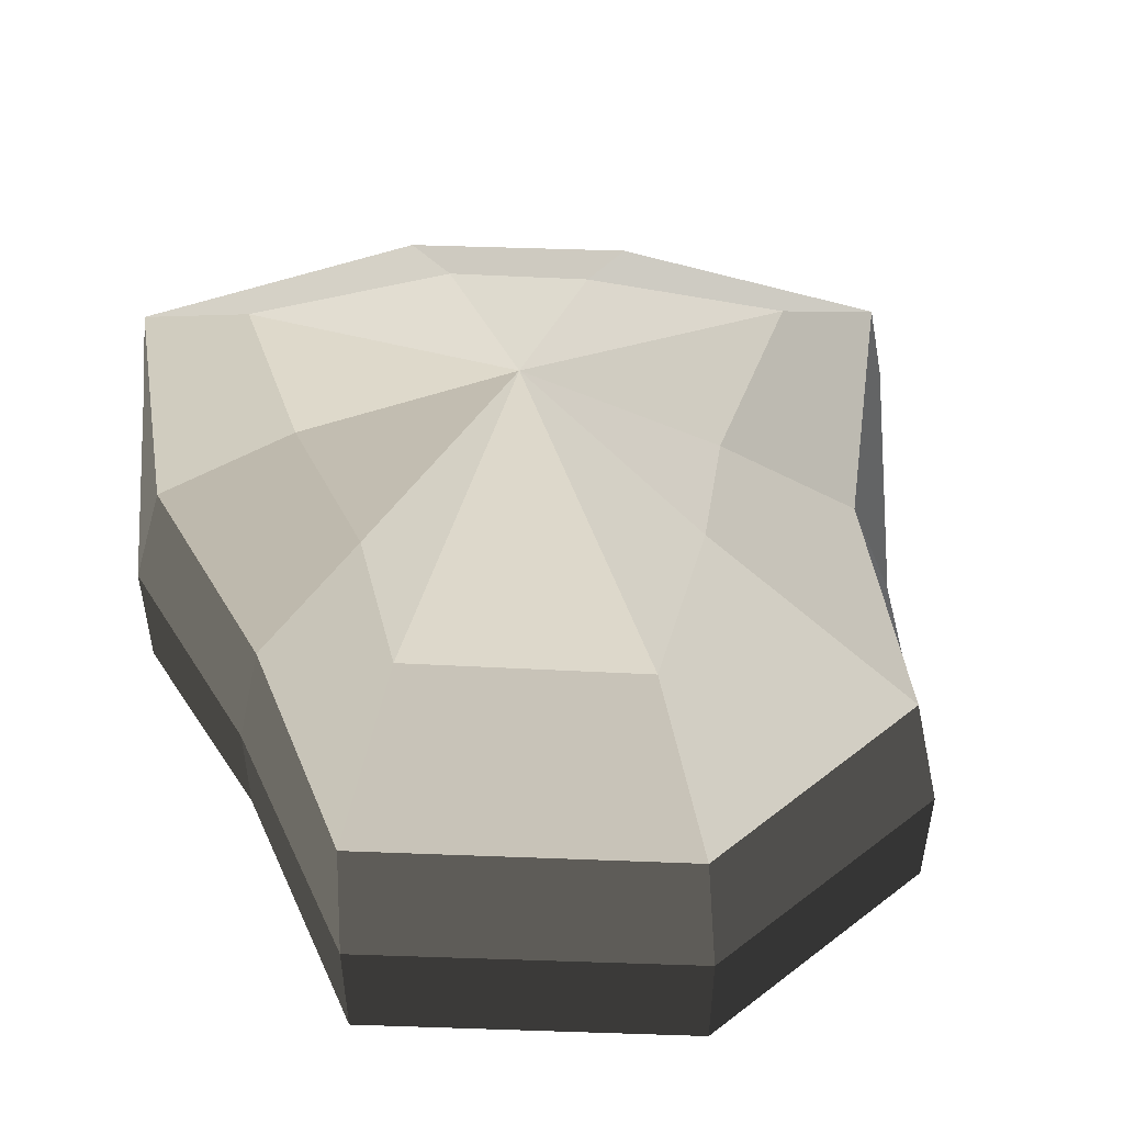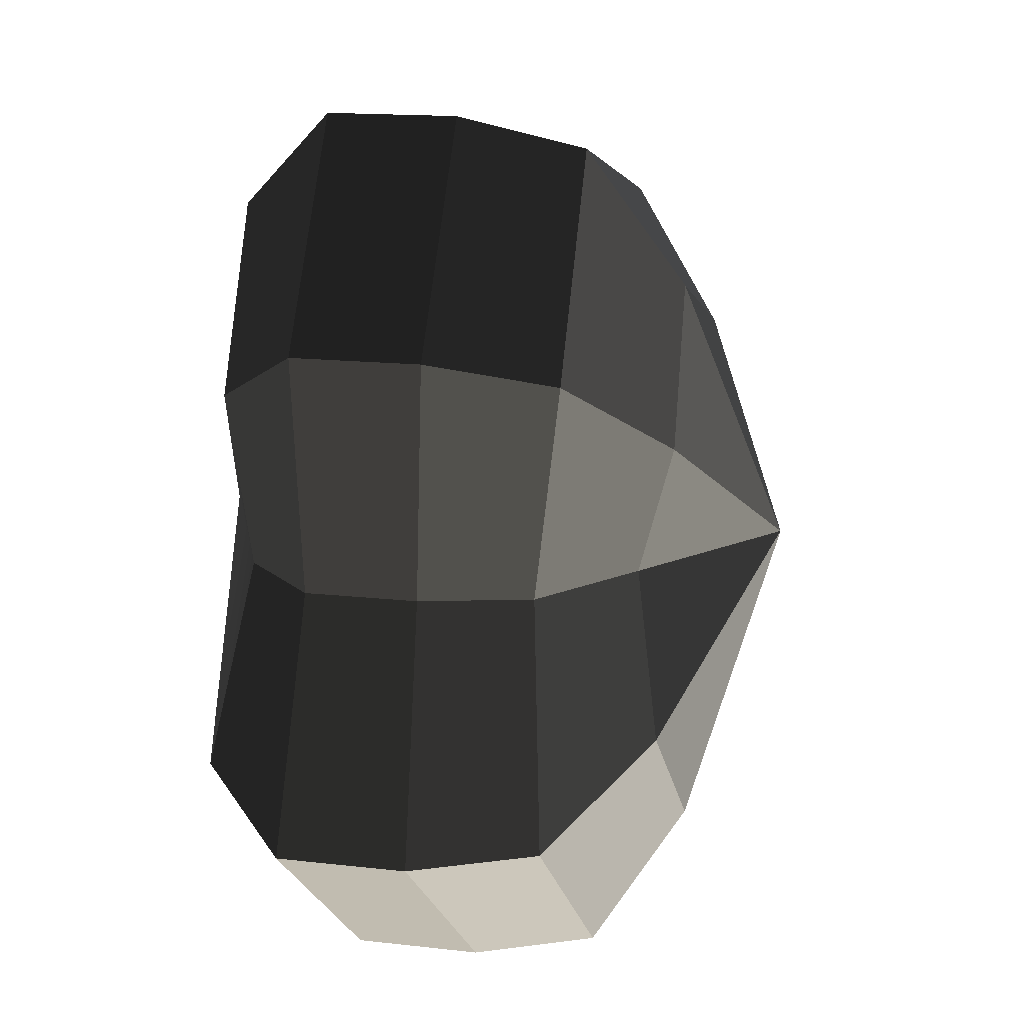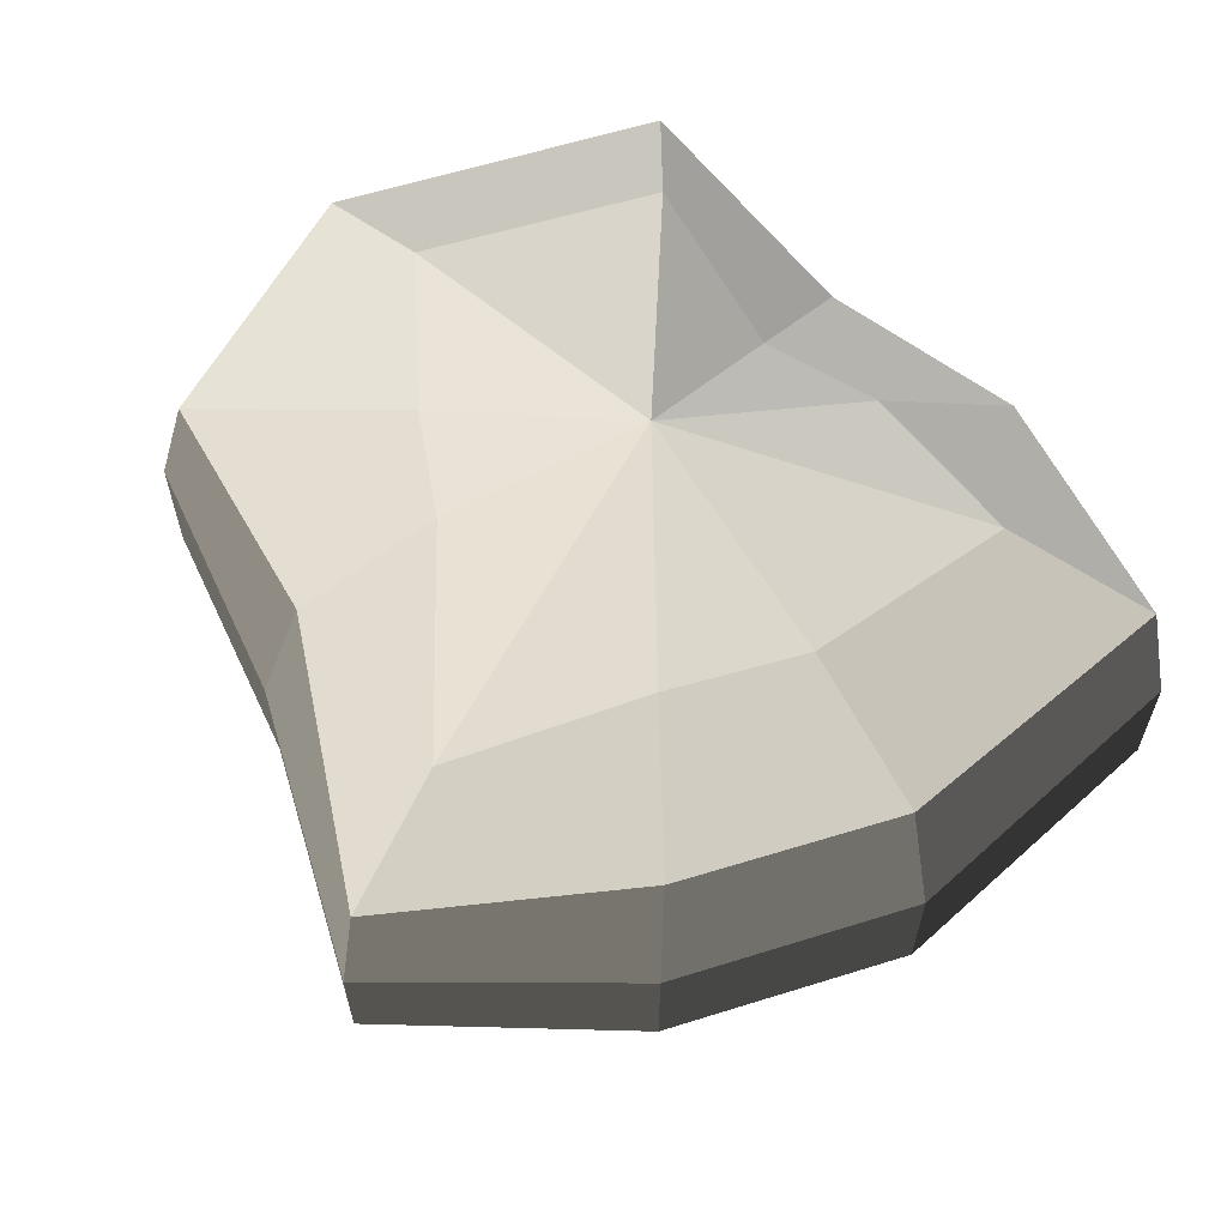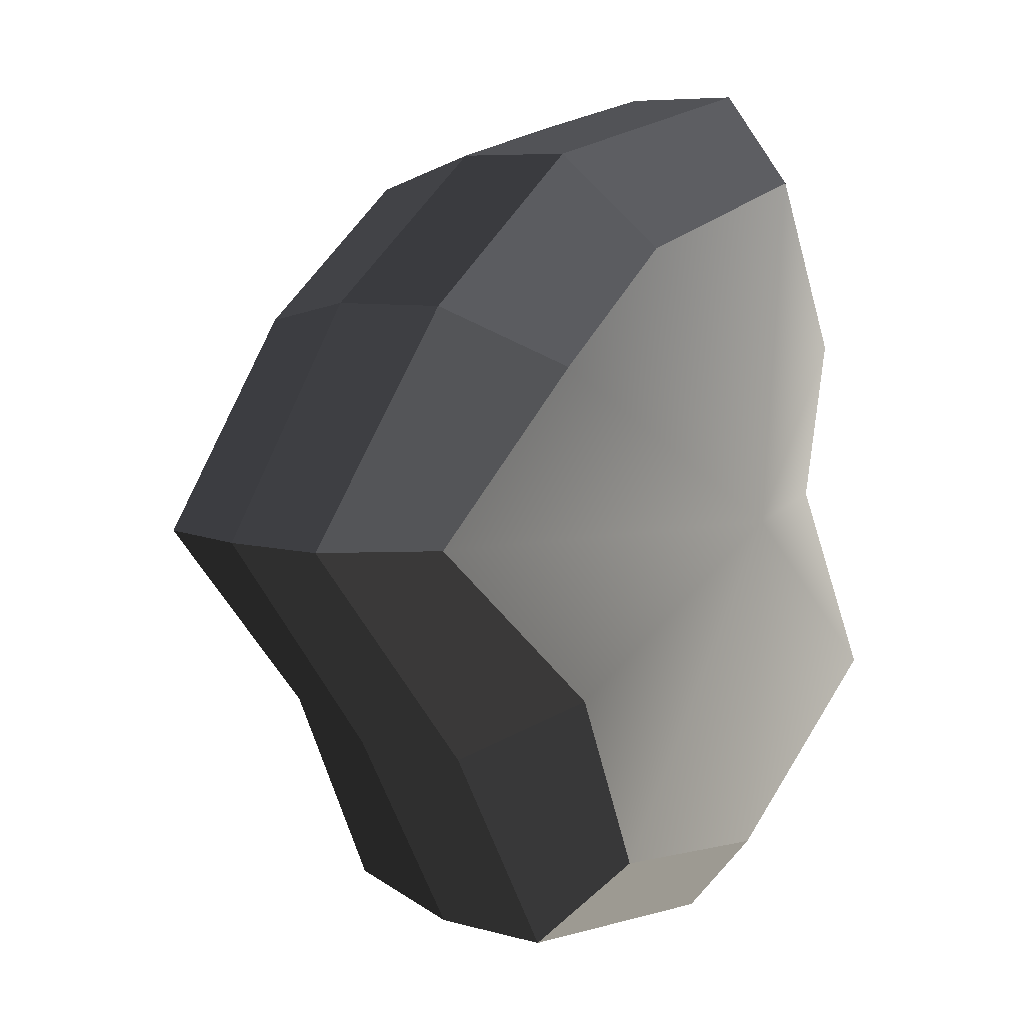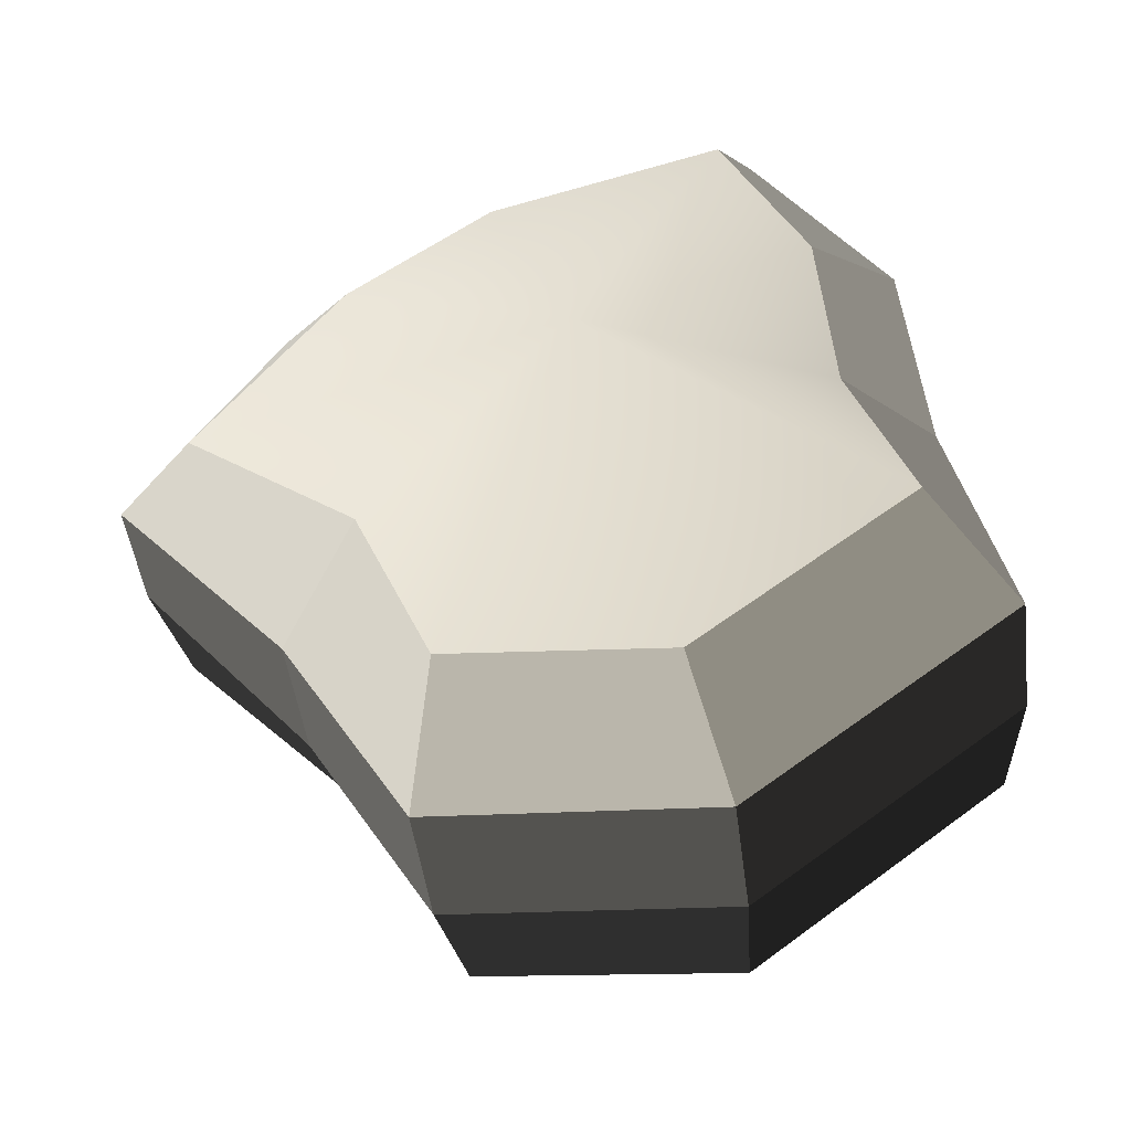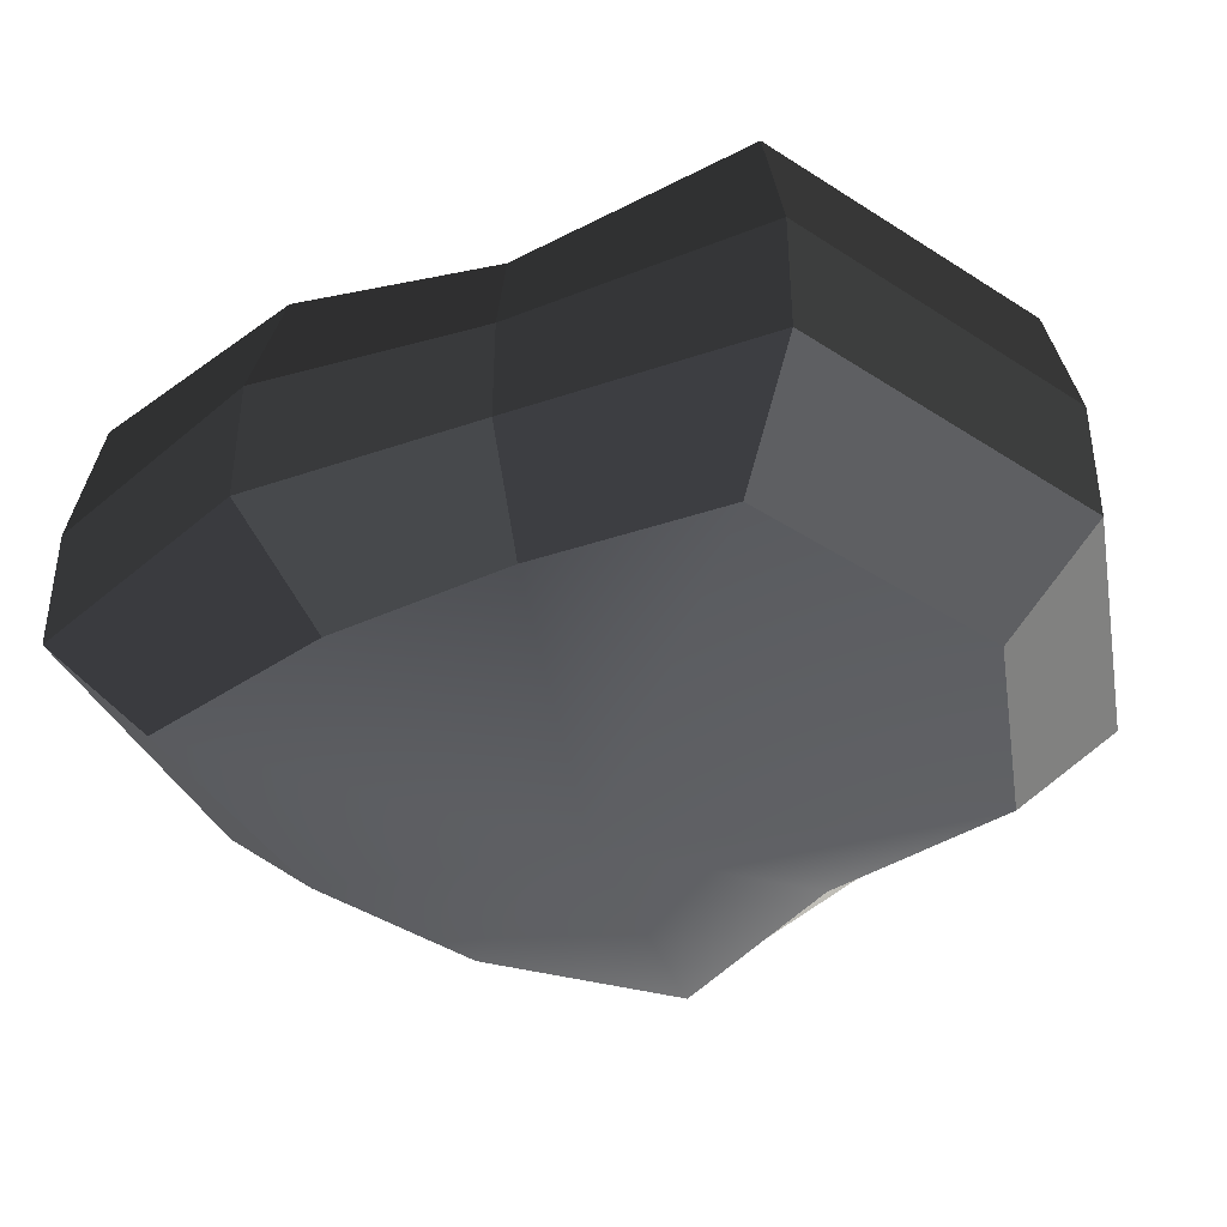
<metadata>
{"format":"obj","ext":"obj","renderer":"f3d","projection":"perspective","resolution":1024,"background":"white","views":[{"elev":51.6,"azim":144.0,"up":"+Y"},{"elev":15.2,"azim":103.8,"up":"+Z"},{"elev":63.4,"azim":-55.4,"up":"+Y"},{"elev":6.9,"azim":-50.3,"up":"+Z"},{"elev":-46.7,"azim":7.3,"up":"+Z"},{"elev":-42.4,"azim":103.7,"up":"+Y"}]}
</metadata>
<code>
v 0.01455 -0.02578 -0.04036
v 0.004624 -0.03398 0.001091
v 0.03879 -0.02578 -0.02106
v -0.009663 -0.02578 -0.03818
v -0.01825 -0.02578 -0.01778
v -0.03822 -0.02223 0.001091
v -0.02135 -0.02578 0.01996
v -0.005297 -0.02578 0.03272
v 0.02109 -0.02578 0.04036
v 0.0306 -0.02578 0.01996
v 0.03219 -0.02223 0.001091
v 0.03879 -0.02578 -0.02106
v 0.04797 -0.01489 -0.02773
v 0.01805 -0.01489 -0.05115
v 0.01455 -0.02578 -0.04036
v 0.01455 -0.02578 -0.04036
v 0.01805 -0.01489 -0.05115
v -0.01317 -0.01489 -0.04897
v -0.009663 -0.02578 -0.03818
v -0.009663 -0.02578 -0.03818
v -0.01317 -0.01489 -0.04897
v -0.02743 -0.01489 -0.02445
v -0.01825 -0.02578 -0.01778
v -0.01825 -0.02578 -0.01778
v -0.02743 -0.01489 -0.02445
v -0.04797 -0.01289 0.001091
v -0.03822 -0.02223 0.001091
v -0.03822 -0.02223 0.001091
v -0.04797 -0.01289 0.001091
v -0.03053 -0.01489 0.02663
v -0.02135 -0.02578 0.01996
v -0.02135 -0.02578 0.01996
v -0.03053 -0.01489 0.02663
v -0.008804 -0.01489 0.04351
v -0.005297 -0.02578 0.03272
v -0.005297 -0.02578 0.03272
v -0.008804 -0.01489 0.04351
v 0.0246 -0.01489 0.05115
v 0.02109 -0.02578 0.04036
v 0.02109 -0.02578 0.04036
v 0.0246 -0.01489 0.05115
v 0.03978 -0.01489 0.02663
v 0.0306 -0.02578 0.01996
v 0.0306 -0.02578 0.01996
v 0.03978 -0.01489 0.02663
v 0.04193 -0.01289 0.001091
v 0.03219 -0.02223 0.001091
v 0.03219 -0.02223 0.001091
v 0.04193 -0.01289 0.001091
v 0.04797 -0.01489 -0.02773
v 0.03879 -0.02578 -0.02106
v 0.04797 -0.01489 -0.02773
v 0.04797 -0.0001484 -0.02773
v 0.01805 -0.0001484 -0.05115
v 0.01805 -0.01489 -0.05115
v 0.01805 -0.01489 -0.05115
v 0.01805 -0.0001484 -0.05115
v -0.01317 -0.0001484 -0.04897
v -0.01317 -0.01489 -0.04897
v -0.01317 -0.01489 -0.04897
v -0.01317 -0.0001484 -0.04897
v -0.02743 -0.0001484 -0.02445
v -0.02743 -0.01489 -0.02445
v -0.02743 -0.01489 -0.02445
v -0.02743 -0.0001484 -0.02445
v -0.04797 -0.0002296 0.001091
v -0.04797 -0.01289 0.001091
v -0.04797 -0.01289 0.001091
v -0.04797 -0.0002296 0.001091
v -0.03053 -0.0001484 0.02663
v -0.03053 -0.01489 0.02663
v -0.03053 -0.01489 0.02663
v -0.03053 -0.0001484 0.02663
v -0.008804 -0.0001484 0.04351
v -0.008804 -0.01489 0.04351
v -0.008804 -0.01489 0.04351
v -0.008804 -0.0001484 0.04351
v 0.0246 -0.0001484 0.05115
v 0.0246 -0.01489 0.05115
v 0.0246 -0.01489 0.05115
v 0.0246 -0.0001484 0.05115
v 0.03978 -0.0001484 0.02663
v 0.03978 -0.01489 0.02663
v 0.03978 -0.01489 0.02663
v 0.03978 -0.0001484 0.02663
v 0.04193 -0.0002296 0.001091
v 0.04193 -0.01289 0.001091
v 0.04193 -0.01289 0.001091
v 0.04193 -0.0002296 0.001091
v 0.04797 -0.0001484 -0.02773
v 0.04797 -0.01489 -0.02773
v 0.04797 -0.0001484 -0.02773
v 0.04569 0.01428 -0.0254
v 0.01715 0.01428 -0.04799
v 0.01805 -0.0001484 -0.05115
v 0.01805 -0.0001484 -0.05115
v 0.01715 0.01428 -0.04799
v -0.01183 0.01428 -0.0456
v -0.01317 -0.0001484 -0.04897
v -0.01317 -0.0001484 -0.04897
v -0.01183 0.01428 -0.0456
v -0.02321 0.01428 -0.02181
v -0.02743 -0.0001484 -0.02445
v -0.02743 -0.0001484 -0.02445
v -0.02321 0.01428 -0.02181
v -0.0453 0.01197 0.001196
v -0.04797 -0.0002296 0.001091
v -0.04797 -0.0002296 0.001091
v -0.0453 0.01197 0.001196
v -0.02661 0.01428 0.0242
v -0.03053 -0.0001484 0.02663
v -0.03053 -0.0001484 0.02663
v -0.02661 0.01428 0.0242
v -0.007041 0.01428 0.03961
v -0.008804 -0.0001484 0.04351
v -0.008804 -0.0001484 0.04351
v -0.007041 0.01428 0.03961
v 0.02433 0.01428 0.04799
v 0.0246 -0.0001484 0.05115
v 0.0246 -0.0001484 0.05115
v 0.02433 0.01428 0.04799
v 0.03671 0.01428 0.0242
v 0.03978 -0.0001484 0.02663
v 0.03978 -0.0001484 0.02663
v 0.03671 0.01428 0.0242
v 0.03865 0.01197 0.001196
v 0.04193 -0.0002296 0.001091
v 0.04193 -0.0002296 0.001091
v 0.03865 0.01197 0.001196
v 0.04569 0.01428 -0.0254
v 0.04797 -0.0001484 -0.02773
v 0.04569 0.01428 -0.0254
v 0.03225 0.02437 -0.01615
v 0.01204 0.02437 -0.03257
v 0.01715 0.01428 -0.04799
v 0.01715 0.01428 -0.04799
v 0.01204 0.02437 -0.03257
v -0.002592 0.02437 -0.02139
v -0.01183 0.01428 -0.0456
v -0.01183 0.01428 -0.0456
v -0.002592 0.02437 -0.02139
v -0.01125 0.02437 -0.0128
v -0.02321 0.01428 -0.02181
v -0.02321 0.01428 -0.02181
v -0.01125 0.02437 -0.0128
v -0.03124 0.02075 0.001117
v -0.0453 0.01197 0.001196
v -0.0453 0.01197 0.001196
v -0.03124 0.02075 0.001117
v -0.01443 0.02437 0.01503
v -0.02661 0.01428 0.0242
v -0.02661 0.01428 0.0242
v -0.01443 0.02437 0.01503
v -0.002592 0.02437 0.02475
v -0.007041 0.01428 0.03961
v -0.007041 0.01428 0.03961
v -0.002592 0.02437 0.02475
v 0.01874 0.02437 0.03257
v 0.02433 0.01428 0.04799
v 0.02433 0.01428 0.04799
v 0.01874 0.02437 0.03257
v 0.02387 0.02437 0.01503
v 0.03671 0.01428 0.0242
v 0.03671 0.01428 0.0242
v 0.02387 0.02437 0.01503
v 0.02504 0.02075 0.001117
v 0.03865 0.01197 0.001196
v 0.03865 0.01197 0.001196
v 0.02504 0.02075 0.001117
v 0.03225 0.02437 -0.01615
v 0.04569 0.01428 -0.0254
v 0.03225 0.02437 -0.01615
v 0.004624 0.03398 0.001091
v 0.01204 0.02437 -0.03257
v 0.01204 0.02437 -0.03257
v 0.004624 0.03398 0.001091
v -0.002592 0.02437 -0.02139
v -0.002592 0.02437 -0.02139
v 0.004624 0.03398 0.001091
v -0.01125 0.02437 -0.0128
v -0.01125 0.02437 -0.0128
v 0.004624 0.03398 0.001091
v -0.03124 0.02075 0.001117
v -0.03124 0.02075 0.001117
v 0.004624 0.03398 0.001091
v -0.01443 0.02437 0.01503
v -0.01443 0.02437 0.01503
v 0.004624 0.03398 0.001091
v -0.002592 0.02437 0.02475
v -0.002592 0.02437 0.02475
v 0.004624 0.03398 0.001091
v 0.01874 0.02437 0.03257
v 0.01874 0.02437 0.03257
v 0.004624 0.03398 0.001091
v 0.02387 0.02437 0.01503
v 0.02387 0.02437 0.01503
v 0.004624 0.03398 0.001091
v 0.02504 0.02075 0.001117
v 0.02504 0.02075 0.001117
v 0.004624 0.03398 0.001091
v 0.03225 0.02437 -0.01615
g pCylinder9_6_3721_245
f 1 3 2
f 4 1 2
f 5 4 2
f 6 5 2
f 7 6 2
f 8 7 2
f 9 8 2
f 10 9 2
f 11 10 2
f 3 11 2
f 12 14 13
f 12 15 14
f 16 18 17
f 16 19 18
f 20 22 21
f 20 23 22
f 24 26 25
f 24 27 26
f 28 30 29
f 28 31 30
f 32 34 33
f 32 35 34
f 36 38 37
f 36 39 38
f 40 42 41
f 40 43 42
f 44 46 45
f 44 47 46
f 48 50 49
f 48 51 50
f 52 54 53
f 52 55 54
f 56 58 57
f 56 59 58
f 60 62 61
f 60 63 62
f 64 66 65
f 64 67 66
f 68 70 69
f 68 71 70
f 72 74 73
f 72 75 74
f 76 78 77
f 76 79 78
f 80 82 81
f 80 83 82
f 84 86 85
f 84 87 86
f 88 90 89
f 88 91 90
f 92 94 93
f 92 95 94
f 96 98 97
f 96 99 98
f 100 102 101
f 100 103 102
f 104 106 105
f 104 107 106
f 108 110 109
f 108 111 110
f 112 114 113
f 112 115 114
f 116 118 117
f 116 119 118
f 120 122 121
f 120 123 122
f 124 126 125
f 124 127 126
f 128 130 129
f 128 131 130
f 132 134 133
f 132 135 134
f 136 138 137
f 136 139 138
f 140 142 141
f 140 143 142
f 144 146 145
f 144 147 146
f 148 150 149
f 148 151 150
f 152 154 153
f 152 155 154
f 156 158 157
f 156 159 158
f 160 162 161
f 160 163 162
f 164 166 165
f 164 167 166
f 168 170 169
f 168 171 170
f 172 174 173
f 175 177 176
f 178 180 179
f 181 183 182
f 184 186 185
f 187 189 188
f 190 192 191
f 193 195 194
f 196 198 197
f 199 201 200

</code>
